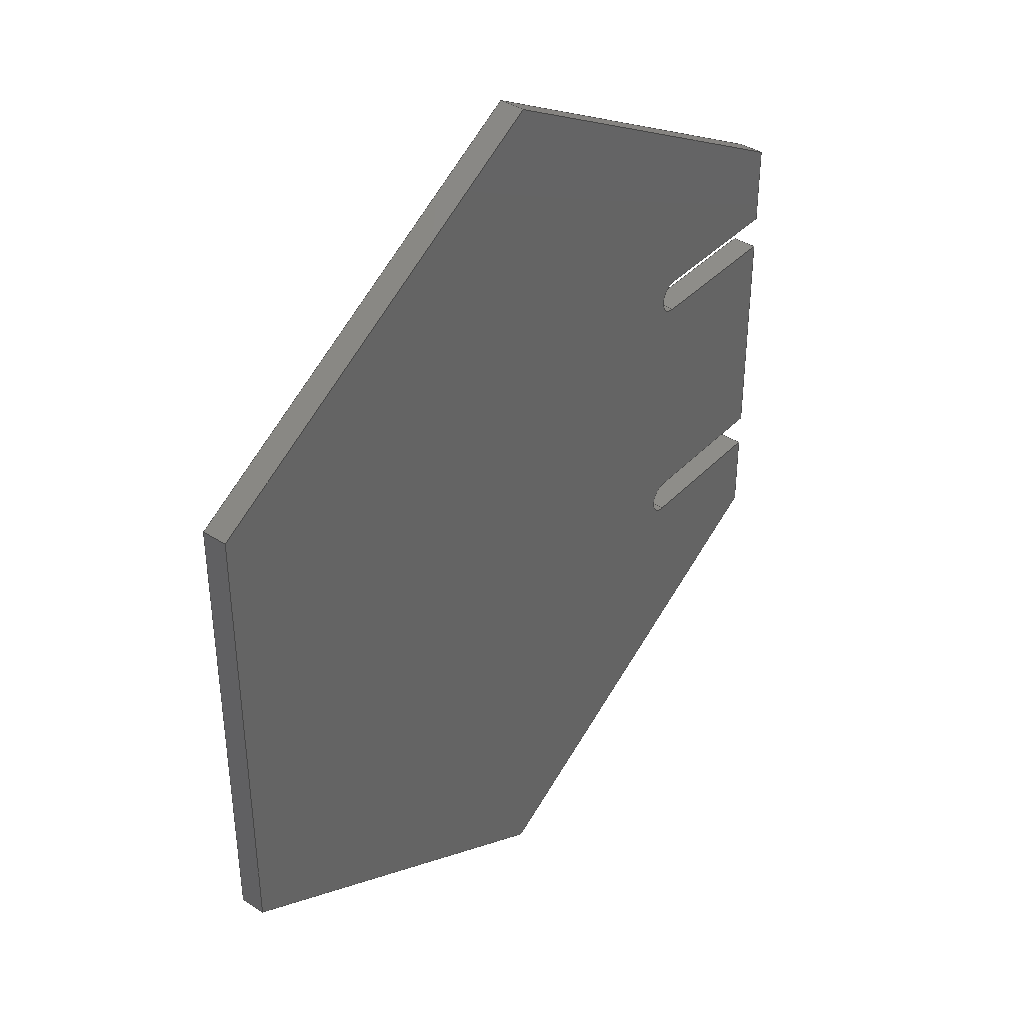
<metadata>
{"format":"step","ext":"step","renderer":"f3d","projection":"perspective","resolution":1024,"background":"white","views":[{"elev":39.6,"azim":128.4,"up":"+Y"}]}
</metadata>
<code>
ISO-10303-21;
DATA;
#1 = APPLICATION_PROTOCOL_DEFINITION('international standard',
  'automotive_design',2000,#2);
#2 = APPLICATION_CONTEXT(
  'core data for automotive mechanical design processes');
#3 = SHAPE_DEFINITION_REPRESENTATION(#4,#10);
#4 = PRODUCT_DEFINITION_SHAPE('','',#5);
#5 = PRODUCT_DEFINITION('design','',#6,#9);
#6 = PRODUCT_DEFINITION_FORMATION('','',#7);
#7 = PRODUCT('Body002','Body002','',(#8));
#8 = PRODUCT_CONTEXT('',#2,'mechanical');
#9 = PRODUCT_DEFINITION_CONTEXT('part definition',#2,'design');
#10 = ADVANCED_BREP_SHAPE_REPRESENTATION('',(#11,#15),#499);
#11 = AXIS2_PLACEMENT_3D('',#12,#13,#14);
#12 = CARTESIAN_POINT('',(0,0,0));
#13 = DIRECTION('',(0,0,1));
#14 = DIRECTION('',(1,0,-0));
#15 = MANIFOLD_SOLID_BREP('',#16);
#16 = CLOSED_SHELL('',(#17,#59,#90,#121,#152,#183,#214,#245,#276,#307,
    #338,#371,#402,#433,#455,#477));
#17 = ADVANCED_FACE('',(#18),#54,.F.);
#18 = FACE_BOUND('',#19,.T.);
#19 = EDGE_LOOP('',(#20,#30,#39,#47));
#20 = ORIENTED_EDGE('',*,*,#21,.T.);
#21 = EDGE_CURVE('',#22,#24,#26,.T.);
#22 = VERTEX_POINT('',#23);
#23 = CARTESIAN_POINT('',(6,4.6,0));
#24 = VERTEX_POINT('',#25);
#25 = CARTESIAN_POINT('',(6,4.6,1));
#26 = LINE('',#27,#28);
#27 = CARTESIAN_POINT('',(6,4.6,0));
#28 = VECTOR('',#29,1);
#29 = DIRECTION('',(0,0,1));
#30 = ORIENTED_EDGE('',*,*,#31,.T.);
#31 = EDGE_CURVE('',#24,#32,#34,.T.);
#32 = VERTEX_POINT('',#33);
#33 = CARTESIAN_POINT('',(6,6,1));
#34 = CIRCLE('',#35,0.7);
#35 = AXIS2_PLACEMENT_3D('',#36,#37,#38);
#36 = CARTESIAN_POINT('',(6,5.3,1));
#37 = DIRECTION('',(0,0,1));
#38 = DIRECTION('',(1,0,0));
#39 = ORIENTED_EDGE('',*,*,#40,.F.);
#40 = EDGE_CURVE('',#41,#32,#43,.T.);
#41 = VERTEX_POINT('',#42);
#42 = CARTESIAN_POINT('',(6,6,0));
#43 = LINE('',#44,#45);
#44 = CARTESIAN_POINT('',(6,6,0));
#45 = VECTOR('',#46,1);
#46 = DIRECTION('',(0,0,1));
#47 = ORIENTED_EDGE('',*,*,#48,.F.);
#48 = EDGE_CURVE('',#22,#41,#49,.T.);
#49 = CIRCLE('',#50,0.7);
#50 = AXIS2_PLACEMENT_3D('',#51,#52,#53);
#51 = CARTESIAN_POINT('',(6,5.3,0));
#52 = DIRECTION('',(0,0,1));
#53 = DIRECTION('',(1,0,0));
#54 = CYLINDRICAL_SURFACE('',#55,0.7);
#55 = AXIS2_PLACEMENT_3D('',#56,#57,#58);
#56 = CARTESIAN_POINT('',(6,5.3,0));
#57 = DIRECTION('',(-0,-0,-1));
#58 = DIRECTION('',(1,0,0));
#59 = ADVANCED_FACE('',(#60),#85,.T.);
#60 = FACE_BOUND('',#61,.T.);
#61 = EDGE_LOOP('',(#62,#63,#71,#79));
#62 = ORIENTED_EDGE('',*,*,#40,.T.);
#63 = ORIENTED_EDGE('',*,*,#64,.T.);
#64 = EDGE_CURVE('',#32,#65,#67,.T.);
#65 = VERTEX_POINT('',#66);
#66 = CARTESIAN_POINT('',(-1.849e-15,6,1));
#67 = LINE('',#68,#69);
#68 = CARTESIAN_POINT('',(6,6,1));
#69 = VECTOR('',#70,1);
#70 = DIRECTION('',(-1,0,0));
#71 = ORIENTED_EDGE('',*,*,#72,.F.);
#72 = EDGE_CURVE('',#73,#65,#75,.T.);
#73 = VERTEX_POINT('',#74);
#74 = CARTESIAN_POINT('',(-1.849e-15,6,0));
#75 = LINE('',#76,#77);
#76 = CARTESIAN_POINT('',(-1.849e-15,6,0));
#77 = VECTOR('',#78,1);
#78 = DIRECTION('',(0,0,1));
#79 = ORIENTED_EDGE('',*,*,#80,.F.);
#80 = EDGE_CURVE('',#41,#73,#81,.T.);
#81 = LINE('',#82,#83);
#82 = CARTESIAN_POINT('',(6,6,0));
#83 = VECTOR('',#84,1);
#84 = DIRECTION('',(-1,0,0));
#85 = PLANE('',#86);
#86 = AXIS2_PLACEMENT_3D('',#87,#88,#89);
#87 = CARTESIAN_POINT('',(6,6,0));
#88 = DIRECTION('',(0,-1,0));
#89 = DIRECTION('',(-1,0,0));
#90 = ADVANCED_FACE('',(#91),#116,.T.);
#91 = FACE_BOUND('',#92,.T.);
#92 = EDGE_LOOP('',(#93,#94,#102,#110));
#93 = ORIENTED_EDGE('',*,*,#72,.T.);
#94 = ORIENTED_EDGE('',*,*,#95,.T.);
#95 = EDGE_CURVE('',#65,#96,#98,.T.);
#96 = VERTEX_POINT('',#97);
#97 = CARTESIAN_POINT('',(0,9.238,1));
#98 = LINE('',#99,#100);
#99 = CARTESIAN_POINT('',(-1.921e-15,6,1));
#100 = VECTOR('',#101,1);
#101 = DIRECTION('',(5.933e-16,1,0));
#102 = ORIENTED_EDGE('',*,*,#103,.F.);
#103 = EDGE_CURVE('',#104,#96,#106,.T.);
#104 = VERTEX_POINT('',#105);
#105 = CARTESIAN_POINT('',(0,9.238,0));
#106 = LINE('',#107,#108);
#107 = CARTESIAN_POINT('',(0,9.238,0));
#108 = VECTOR('',#109,1);
#109 = DIRECTION('',(0,0,1));
#110 = ORIENTED_EDGE('',*,*,#111,.F.);
#111 = EDGE_CURVE('',#73,#104,#112,.T.);
#112 = LINE('',#113,#114);
#113 = CARTESIAN_POINT('',(-1.921e-15,6,0));
#114 = VECTOR('',#115,1);
#115 = DIRECTION('',(5.933e-16,1,0));
#116 = PLANE('',#117);
#117 = AXIS2_PLACEMENT_3D('',#118,#119,#120);
#118 = CARTESIAN_POINT('',(-1.921e-15,6,0));
#119 = DIRECTION('',(-1,5.933e-16,0));
#120 = DIRECTION('',(5.933e-16,1,0));
#121 = ADVANCED_FACE('',(#122),#147,.T.);
#122 = FACE_BOUND('',#123,.T.);
#123 = EDGE_LOOP('',(#124,#125,#133,#141));
#124 = ORIENTED_EDGE('',*,*,#103,.T.);
#125 = ORIENTED_EDGE('',*,*,#126,.T.);
#126 = EDGE_CURVE('',#96,#127,#129,.T.);
#127 = VERTEX_POINT('',#128);
#128 = CARTESIAN_POINT('',(16,18.48,1));
#129 = LINE('',#130,#131);
#130 = CARTESIAN_POINT('',(0,9.238,1));
#131 = VECTOR('',#132,1);
#132 = DIRECTION('',(0.866,0.5,0));
#133 = ORIENTED_EDGE('',*,*,#134,.F.);
#134 = EDGE_CURVE('',#135,#127,#137,.T.);
#135 = VERTEX_POINT('',#136);
#136 = CARTESIAN_POINT('',(16,18.48,0));
#137 = LINE('',#138,#139);
#138 = CARTESIAN_POINT('',(16,18.48,0));
#139 = VECTOR('',#140,1);
#140 = DIRECTION('',(0,0,1));
#141 = ORIENTED_EDGE('',*,*,#142,.F.);
#142 = EDGE_CURVE('',#104,#135,#143,.T.);
#143 = LINE('',#144,#145);
#144 = CARTESIAN_POINT('',(0,9.238,0));
#145 = VECTOR('',#146,1);
#146 = DIRECTION('',(0.866,0.5,0));
#147 = PLANE('',#148);
#148 = AXIS2_PLACEMENT_3D('',#149,#150,#151);
#149 = CARTESIAN_POINT('',(0,9.238,0));
#150 = DIRECTION('',(-0.5,0.866,0));
#151 = DIRECTION('',(0.866,0.5,0));
#152 = ADVANCED_FACE('',(#153),#178,.T.);
#153 = FACE_BOUND('',#154,.T.);
#154 = EDGE_LOOP('',(#155,#156,#164,#172));
#155 = ORIENTED_EDGE('',*,*,#134,.T.);
#156 = ORIENTED_EDGE('',*,*,#157,.T.);
#157 = EDGE_CURVE('',#127,#158,#160,.T.);
#158 = VERTEX_POINT('',#159);
#159 = CARTESIAN_POINT('',(32,9.238,1));
#160 = LINE('',#161,#162);
#161 = CARTESIAN_POINT('',(16,18.48,1));
#162 = VECTOR('',#163,1);
#163 = DIRECTION('',(0.866,-0.5,0));
#164 = ORIENTED_EDGE('',*,*,#165,.F.);
#165 = EDGE_CURVE('',#166,#158,#168,.T.);
#166 = VERTEX_POINT('',#167);
#167 = CARTESIAN_POINT('',(32,9.238,0));
#168 = LINE('',#169,#170);
#169 = CARTESIAN_POINT('',(32,9.238,0));
#170 = VECTOR('',#171,1);
#171 = DIRECTION('',(0,0,1));
#172 = ORIENTED_EDGE('',*,*,#173,.F.);
#173 = EDGE_CURVE('',#135,#166,#174,.T.);
#174 = LINE('',#175,#176);
#175 = CARTESIAN_POINT('',(16,18.48,0));
#176 = VECTOR('',#177,1);
#177 = DIRECTION('',(0.866,-0.5,0));
#178 = PLANE('',#179);
#179 = AXIS2_PLACEMENT_3D('',#180,#181,#182);
#180 = CARTESIAN_POINT('',(16,18.48,0));
#181 = DIRECTION('',(0.5,0.866,0));
#182 = DIRECTION('',(0.866,-0.5,0));
#183 = ADVANCED_FACE('',(#184),#209,.T.);
#184 = FACE_BOUND('',#185,.T.);
#185 = EDGE_LOOP('',(#186,#187,#195,#203));
#186 = ORIENTED_EDGE('',*,*,#165,.T.);
#187 = ORIENTED_EDGE('',*,*,#188,.T.);
#188 = EDGE_CURVE('',#158,#189,#191,.T.);
#189 = VERTEX_POINT('',#190);
#190 = CARTESIAN_POINT('',(32,-9.238,1));
#191 = LINE('',#192,#193);
#192 = CARTESIAN_POINT('',(32,9.238,1));
#193 = VECTOR('',#194,1);
#194 = DIRECTION('',(0,-1,0));
#195 = ORIENTED_EDGE('',*,*,#196,.F.);
#196 = EDGE_CURVE('',#197,#189,#199,.T.);
#197 = VERTEX_POINT('',#198);
#198 = CARTESIAN_POINT('',(32,-9.238,0));
#199 = LINE('',#200,#201);
#200 = CARTESIAN_POINT('',(32,-9.238,0));
#201 = VECTOR('',#202,1);
#202 = DIRECTION('',(0,0,1));
#203 = ORIENTED_EDGE('',*,*,#204,.F.);
#204 = EDGE_CURVE('',#166,#197,#205,.T.);
#205 = LINE('',#206,#207);
#206 = CARTESIAN_POINT('',(32,9.238,0));
#207 = VECTOR('',#208,1);
#208 = DIRECTION('',(0,-1,0));
#209 = PLANE('',#210);
#210 = AXIS2_PLACEMENT_3D('',#211,#212,#213);
#211 = CARTESIAN_POINT('',(32,9.238,0));
#212 = DIRECTION('',(1,0,0));
#213 = DIRECTION('',(0,-1,0));
#214 = ADVANCED_FACE('',(#215),#240,.F.);
#215 = FACE_BOUND('',#216,.F.);
#216 = EDGE_LOOP('',(#217,#227,#233,#234));
#217 = ORIENTED_EDGE('',*,*,#218,.T.);
#218 = EDGE_CURVE('',#219,#221,#223,.T.);
#219 = VERTEX_POINT('',#220);
#220 = CARTESIAN_POINT('',(16,-18.48,0));
#221 = VERTEX_POINT('',#222);
#222 = CARTESIAN_POINT('',(16,-18.48,1));
#223 = LINE('',#224,#225);
#224 = CARTESIAN_POINT('',(16,-18.48,0));
#225 = VECTOR('',#226,1);
#226 = DIRECTION('',(0,0,1));
#227 = ORIENTED_EDGE('',*,*,#228,.T.);
#228 = EDGE_CURVE('',#221,#189,#229,.T.);
#229 = LINE('',#230,#231);
#230 = CARTESIAN_POINT('',(16,-18.48,1));
#231 = VECTOR('',#232,1);
#232 = DIRECTION('',(0.866,0.5,0));
#233 = ORIENTED_EDGE('',*,*,#196,.F.);
#234 = ORIENTED_EDGE('',*,*,#235,.F.);
#235 = EDGE_CURVE('',#219,#197,#236,.T.);
#236 = LINE('',#237,#238);
#237 = CARTESIAN_POINT('',(16,-18.48,0));
#238 = VECTOR('',#239,1);
#239 = DIRECTION('',(0.866,0.5,0));
#240 = PLANE('',#241);
#241 = AXIS2_PLACEMENT_3D('',#242,#243,#244);
#242 = CARTESIAN_POINT('',(16,-18.48,0));
#243 = DIRECTION('',(-0.5,0.866,0));
#244 = DIRECTION('',(0.866,0.5,0));
#245 = ADVANCED_FACE('',(#246),#271,.F.);
#246 = FACE_BOUND('',#247,.F.);
#247 = EDGE_LOOP('',(#248,#258,#264,#265));
#248 = ORIENTED_EDGE('',*,*,#249,.T.);
#249 = EDGE_CURVE('',#250,#252,#254,.T.);
#250 = VERTEX_POINT('',#251);
#251 = CARTESIAN_POINT('',(3.577e-15,-9.238,0));
#252 = VERTEX_POINT('',#253);
#253 = CARTESIAN_POINT('',(3.577e-15,-9.238,1));
#254 = LINE('',#255,#256);
#255 = CARTESIAN_POINT('',(3.577e-15,-9.238,0));
#256 = VECTOR('',#257,1);
#257 = DIRECTION('',(0,0,1));
#258 = ORIENTED_EDGE('',*,*,#259,.T.);
#259 = EDGE_CURVE('',#252,#221,#260,.T.);
#260 = LINE('',#261,#262);
#261 = CARTESIAN_POINT('',(3.577e-15,-9.238,1));
#262 = VECTOR('',#263,1);
#263 = DIRECTION('',(0.866,-0.5,0));
#264 = ORIENTED_EDGE('',*,*,#218,.F.);
#265 = ORIENTED_EDGE('',*,*,#266,.F.);
#266 = EDGE_CURVE('',#250,#219,#267,.T.);
#267 = LINE('',#268,#269);
#268 = CARTESIAN_POINT('',(3.577e-15,-9.238,0));
#269 = VECTOR('',#270,1);
#270 = DIRECTION('',(0.866,-0.5,0));
#271 = PLANE('',#272);
#272 = AXIS2_PLACEMENT_3D('',#273,#274,#275);
#273 = CARTESIAN_POINT('',(3.577e-15,-9.238,0));
#274 = DIRECTION('',(0.5,0.866,0));
#275 = DIRECTION('',(0.866,-0.5,0));
#276 = ADVANCED_FACE('',(#277),#302,.F.);
#277 = FACE_BOUND('',#278,.F.);
#278 = EDGE_LOOP('',(#279,#289,#295,#296));
#279 = ORIENTED_EDGE('',*,*,#280,.T.);
#280 = EDGE_CURVE('',#281,#283,#285,.T.);
#281 = VERTEX_POINT('',#282);
#282 = CARTESIAN_POINT('',(5.329e-15,-6,0));
#283 = VERTEX_POINT('',#284);
#284 = CARTESIAN_POINT('',(5.329e-15,-6,1));
#285 = LINE('',#286,#287);
#286 = CARTESIAN_POINT('',(5.329e-15,-6,0));
#287 = VECTOR('',#288,1);
#288 = DIRECTION('',(0,0,1));
#289 = ORIENTED_EDGE('',*,*,#290,.T.);
#290 = EDGE_CURVE('',#283,#252,#291,.T.);
#291 = LINE('',#292,#293);
#292 = CARTESIAN_POINT('',(5.329e-15,-6,1));
#293 = VECTOR('',#294,1);
#294 = DIRECTION('',(-5.413e-16,-1,0));
#295 = ORIENTED_EDGE('',*,*,#249,.F.);
#296 = ORIENTED_EDGE('',*,*,#297,.F.);
#297 = EDGE_CURVE('',#281,#250,#298,.T.);
#298 = LINE('',#299,#300);
#299 = CARTESIAN_POINT('',(5.329e-15,-6,0));
#300 = VECTOR('',#301,1);
#301 = DIRECTION('',(-5.413e-16,-1,0));
#302 = PLANE('',#303);
#303 = AXIS2_PLACEMENT_3D('',#304,#305,#306);
#304 = CARTESIAN_POINT('',(5.329e-15,-6,0));
#305 = DIRECTION('',(1,-5.413e-16,0));
#306 = DIRECTION('',(-5.413e-16,-1,0));
#307 = ADVANCED_FACE('',(#308),#333,.F.);
#308 = FACE_BOUND('',#309,.F.);
#309 = EDGE_LOOP('',(#310,#320,#326,#327));
#310 = ORIENTED_EDGE('',*,*,#311,.T.);
#311 = EDGE_CURVE('',#312,#314,#316,.T.);
#312 = VERTEX_POINT('',#313);
#313 = CARTESIAN_POINT('',(6,-6,0));
#314 = VERTEX_POINT('',#315);
#315 = CARTESIAN_POINT('',(6,-6,1));
#316 = LINE('',#317,#318);
#317 = CARTESIAN_POINT('',(6,-6,0));
#318 = VECTOR('',#319,1);
#319 = DIRECTION('',(0,0,1));
#320 = ORIENTED_EDGE('',*,*,#321,.T.);
#321 = EDGE_CURVE('',#314,#283,#322,.T.);
#322 = LINE('',#323,#324);
#323 = CARTESIAN_POINT('',(6,-6,1));
#324 = VECTOR('',#325,1);
#325 = DIRECTION('',(-1,0,0));
#326 = ORIENTED_EDGE('',*,*,#280,.F.);
#327 = ORIENTED_EDGE('',*,*,#328,.F.);
#328 = EDGE_CURVE('',#312,#281,#329,.T.);
#329 = LINE('',#330,#331);
#330 = CARTESIAN_POINT('',(6,-6,0));
#331 = VECTOR('',#332,1);
#332 = DIRECTION('',(-1,0,0));
#333 = PLANE('',#334);
#334 = AXIS2_PLACEMENT_3D('',#335,#336,#337);
#335 = CARTESIAN_POINT('',(6,-6,0));
#336 = DIRECTION('',(0,-1,0));
#337 = DIRECTION('',(-1,0,0));
#338 = ADVANCED_FACE('',(#339),#366,.F.);
#339 = FACE_BOUND('',#340,.T.);
#340 = EDGE_LOOP('',(#341,#342,#351,#359));
#341 = ORIENTED_EDGE('',*,*,#311,.T.);
#342 = ORIENTED_EDGE('',*,*,#343,.T.);
#343 = EDGE_CURVE('',#314,#344,#346,.T.);
#344 = VERTEX_POINT('',#345);
#345 = CARTESIAN_POINT('',(6,-4.6,1));
#346 = CIRCLE('',#347,0.7);
#347 = AXIS2_PLACEMENT_3D('',#348,#349,#350);
#348 = CARTESIAN_POINT('',(6,-5.3,1));
#349 = DIRECTION('',(0,0,1));
#350 = DIRECTION('',(1,0,0));
#351 = ORIENTED_EDGE('',*,*,#352,.F.);
#352 = EDGE_CURVE('',#353,#344,#355,.T.);
#353 = VERTEX_POINT('',#354);
#354 = CARTESIAN_POINT('',(6,-4.6,0));
#355 = LINE('',#356,#357);
#356 = CARTESIAN_POINT('',(6,-4.6,0));
#357 = VECTOR('',#358,1);
#358 = DIRECTION('',(0,0,1));
#359 = ORIENTED_EDGE('',*,*,#360,.F.);
#360 = EDGE_CURVE('',#312,#353,#361,.T.);
#361 = CIRCLE('',#362,0.7);
#362 = AXIS2_PLACEMENT_3D('',#363,#364,#365);
#363 = CARTESIAN_POINT('',(6,-5.3,0));
#364 = DIRECTION('',(0,0,1));
#365 = DIRECTION('',(1,0,0));
#366 = CYLINDRICAL_SURFACE('',#367,0.7);
#367 = AXIS2_PLACEMENT_3D('',#368,#369,#370);
#368 = CARTESIAN_POINT('',(6,-5.3,0));
#369 = DIRECTION('',(-0,-0,-1));
#370 = DIRECTION('',(1,0,0));
#371 = ADVANCED_FACE('',(#372),#397,.T.);
#372 = FACE_BOUND('',#373,.T.);
#373 = EDGE_LOOP('',(#374,#375,#383,#391));
#374 = ORIENTED_EDGE('',*,*,#352,.T.);
#375 = ORIENTED_EDGE('',*,*,#376,.T.);
#376 = EDGE_CURVE('',#344,#377,#379,.T.);
#377 = VERTEX_POINT('',#378);
#378 = CARTESIAN_POINT('',(4.536e-15,-4.6,1));
#379 = LINE('',#380,#381);
#380 = CARTESIAN_POINT('',(6,-4.6,1));
#381 = VECTOR('',#382,1);
#382 = DIRECTION('',(-1,0,0));
#383 = ORIENTED_EDGE('',*,*,#384,.F.);
#384 = EDGE_CURVE('',#385,#377,#387,.T.);
#385 = VERTEX_POINT('',#386);
#386 = CARTESIAN_POINT('',(4.536e-15,-4.6,0));
#387 = LINE('',#388,#389);
#388 = CARTESIAN_POINT('',(4.536e-15,-4.6,0));
#389 = VECTOR('',#390,1);
#390 = DIRECTION('',(0,0,1));
#391 = ORIENTED_EDGE('',*,*,#392,.F.);
#392 = EDGE_CURVE('',#353,#385,#393,.T.);
#393 = LINE('',#394,#395);
#394 = CARTESIAN_POINT('',(6,-4.6,0));
#395 = VECTOR('',#396,1);
#396 = DIRECTION('',(-1,0,0));
#397 = PLANE('',#398);
#398 = AXIS2_PLACEMENT_3D('',#399,#400,#401);
#399 = CARTESIAN_POINT('',(6,-4.6,0));
#400 = DIRECTION('',(0,-1,0));
#401 = DIRECTION('',(-1,0,0));
#402 = ADVANCED_FACE('',(#403),#428,.T.);
#403 = FACE_BOUND('',#404,.T.);
#404 = EDGE_LOOP('',(#405,#406,#414,#422));
#405 = ORIENTED_EDGE('',*,*,#384,.T.);
#406 = ORIENTED_EDGE('',*,*,#407,.T.);
#407 = EDGE_CURVE('',#377,#408,#410,.T.);
#408 = VERTEX_POINT('',#409);
#409 = CARTESIAN_POINT('',(-8.882e-16,4.6,1));
#410 = LINE('',#411,#412);
#411 = CARTESIAN_POINT('',(4.631e-15,-4.6,1));
#412 = VECTOR('',#413,1);
#413 = DIRECTION('',(-5.999e-16,1,0));
#414 = ORIENTED_EDGE('',*,*,#415,.F.);
#415 = EDGE_CURVE('',#416,#408,#418,.T.);
#416 = VERTEX_POINT('',#417);
#417 = CARTESIAN_POINT('',(-8.882e-16,4.6,0));
#418 = LINE('',#419,#420);
#419 = CARTESIAN_POINT('',(-8.882e-16,4.6,0));
#420 = VECTOR('',#421,1);
#421 = DIRECTION('',(0,0,1));
#422 = ORIENTED_EDGE('',*,*,#423,.F.);
#423 = EDGE_CURVE('',#385,#416,#424,.T.);
#424 = LINE('',#425,#426);
#425 = CARTESIAN_POINT('',(4.631e-15,-4.6,0));
#426 = VECTOR('',#427,1);
#427 = DIRECTION('',(-5.999e-16,1,0));
#428 = PLANE('',#429);
#429 = AXIS2_PLACEMENT_3D('',#430,#431,#432);
#430 = CARTESIAN_POINT('',(4.631e-15,-4.6,0));
#431 = DIRECTION('',(-1,-5.999e-16,0));
#432 = DIRECTION('',(-5.999e-16,1,0));
#433 = ADVANCED_FACE('',(#434),#450,.F.);
#434 = FACE_BOUND('',#435,.F.);
#435 = EDGE_LOOP('',(#436,#437,#443,#444));
#436 = ORIENTED_EDGE('',*,*,#21,.T.);
#437 = ORIENTED_EDGE('',*,*,#438,.T.);
#438 = EDGE_CURVE('',#24,#408,#439,.T.);
#439 = LINE('',#440,#441);
#440 = CARTESIAN_POINT('',(6,4.6,1));
#441 = VECTOR('',#442,1);
#442 = DIRECTION('',(-1,0,0));
#443 = ORIENTED_EDGE('',*,*,#415,.F.);
#444 = ORIENTED_EDGE('',*,*,#445,.F.);
#445 = EDGE_CURVE('',#22,#416,#446,.T.);
#446 = LINE('',#447,#448);
#447 = CARTESIAN_POINT('',(6,4.6,0));
#448 = VECTOR('',#449,1);
#449 = DIRECTION('',(-1,0,0));
#450 = PLANE('',#451);
#451 = AXIS2_PLACEMENT_3D('',#452,#453,#454);
#452 = CARTESIAN_POINT('',(6,4.6,0));
#453 = DIRECTION('',(0,-1,0));
#454 = DIRECTION('',(-1,0,0));
#455 = ADVANCED_FACE('',(#456),#472,.F.);
#456 = FACE_BOUND('',#457,.T.);
#457 = EDGE_LOOP('',(#458,#459,#460,#461,#462,#463,#464,#465,#466,#467,
    #468,#469,#470,#471));
#458 = ORIENTED_EDGE('',*,*,#48,.T.);
#459 = ORIENTED_EDGE('',*,*,#80,.T.);
#460 = ORIENTED_EDGE('',*,*,#111,.T.);
#461 = ORIENTED_EDGE('',*,*,#142,.T.);
#462 = ORIENTED_EDGE('',*,*,#173,.T.);
#463 = ORIENTED_EDGE('',*,*,#204,.T.);
#464 = ORIENTED_EDGE('',*,*,#235,.F.);
#465 = ORIENTED_EDGE('',*,*,#266,.F.);
#466 = ORIENTED_EDGE('',*,*,#297,.F.);
#467 = ORIENTED_EDGE('',*,*,#328,.F.);
#468 = ORIENTED_EDGE('',*,*,#360,.T.);
#469 = ORIENTED_EDGE('',*,*,#392,.T.);
#470 = ORIENTED_EDGE('',*,*,#423,.T.);
#471 = ORIENTED_EDGE('',*,*,#445,.F.);
#472 = PLANE('',#473);
#473 = AXIS2_PLACEMENT_3D('',#474,#475,#476);
#474 = CARTESIAN_POINT('',(13.74,1.721e-15,0));
#475 = DIRECTION('',(0,0,1));
#476 = DIRECTION('',(1,0,0));
#477 = ADVANCED_FACE('',(#478),#494,.T.);
#478 = FACE_BOUND('',#479,.F.);
#479 = EDGE_LOOP('',(#480,#481,#482,#483,#484,#485,#486,#487,#488,#489,
    #490,#491,#492,#493));
#480 = ORIENTED_EDGE('',*,*,#31,.T.);
#481 = ORIENTED_EDGE('',*,*,#64,.T.);
#482 = ORIENTED_EDGE('',*,*,#95,.T.);
#483 = ORIENTED_EDGE('',*,*,#126,.T.);
#484 = ORIENTED_EDGE('',*,*,#157,.T.);
#485 = ORIENTED_EDGE('',*,*,#188,.T.);
#486 = ORIENTED_EDGE('',*,*,#228,.F.);
#487 = ORIENTED_EDGE('',*,*,#259,.F.);
#488 = ORIENTED_EDGE('',*,*,#290,.F.);
#489 = ORIENTED_EDGE('',*,*,#321,.F.);
#490 = ORIENTED_EDGE('',*,*,#343,.T.);
#491 = ORIENTED_EDGE('',*,*,#376,.T.);
#492 = ORIENTED_EDGE('',*,*,#407,.T.);
#493 = ORIENTED_EDGE('',*,*,#438,.F.);
#494 = PLANE('',#495);
#495 = AXIS2_PLACEMENT_3D('',#496,#497,#498);
#496 = CARTESIAN_POINT('',(13.74,1.721e-15,1));
#497 = DIRECTION('',(0,0,1));
#498 = DIRECTION('',(1,0,0));
#499 = ( GEOMETRIC_REPRESENTATION_CONTEXT(3) 
GLOBAL_UNCERTAINTY_ASSIGNED_CONTEXT((#503)) GLOBAL_UNIT_ASSIGNED_CONTEXT
((#500,#501,#502)) REPRESENTATION_CONTEXT('Context #1',
  '3D Context with UNIT and UNCERTAINTY') );
#500 = ( LENGTH_UNIT() NAMED_UNIT(*) SI_UNIT(.MILLI.,.METRE.) );
#501 = ( NAMED_UNIT(*) PLANE_ANGLE_UNIT() SI_UNIT($,.RADIAN.) );
#502 = ( NAMED_UNIT(*) SI_UNIT($,.STERADIAN.) SOLID_ANGLE_UNIT() );
#503 = UNCERTAINTY_MEASURE_WITH_UNIT(LENGTH_MEASURE(1e-07),#500,
  'distance_accuracy_value','confusion accuracy');
#504 = PRODUCT_RELATED_PRODUCT_CATEGORY('part',$,(#7));
#505 = MECHANICAL_DESIGN_GEOMETRIC_PRESENTATION_REPRESENTATION('',(#506)
  ,#499);
#506 = STYLED_ITEM('color',(#507),#15);
#507 = PRESENTATION_STYLE_ASSIGNMENT((#508,#516));
#508 = SURFACE_STYLE_USAGE(.BOTH.,#509);
#509 = SURFACE_SIDE_STYLE('',(#510,#514));
#510 = SURFACE_STYLE_FILL_AREA(#511);
#511 = FILL_AREA_STYLE('',(#512));
#512 = FILL_AREA_STYLE_COLOUR('',#513);
#513 = DRAUGHTING_PRE_DEFINED_COLOUR('green');
#514 = SURFACE_STYLE_RENDERING_WITH_PROPERTIES(.NORMAL_SHADING.,#513,(
    #515));
#515 = SURFACE_STYLE_TRANSPARENT(0.4);
#516 = CURVE_STYLE('',#517,POSITIVE_LENGTH_MEASURE(0.1),#518);
#517 = DRAUGHTING_PRE_DEFINED_CURVE_FONT('continuous');
#518 = COLOUR_RGB('',0.09804,0.09804,
  0.09804);
ENDSEC;
END-ISO-10303-21;

</code>
